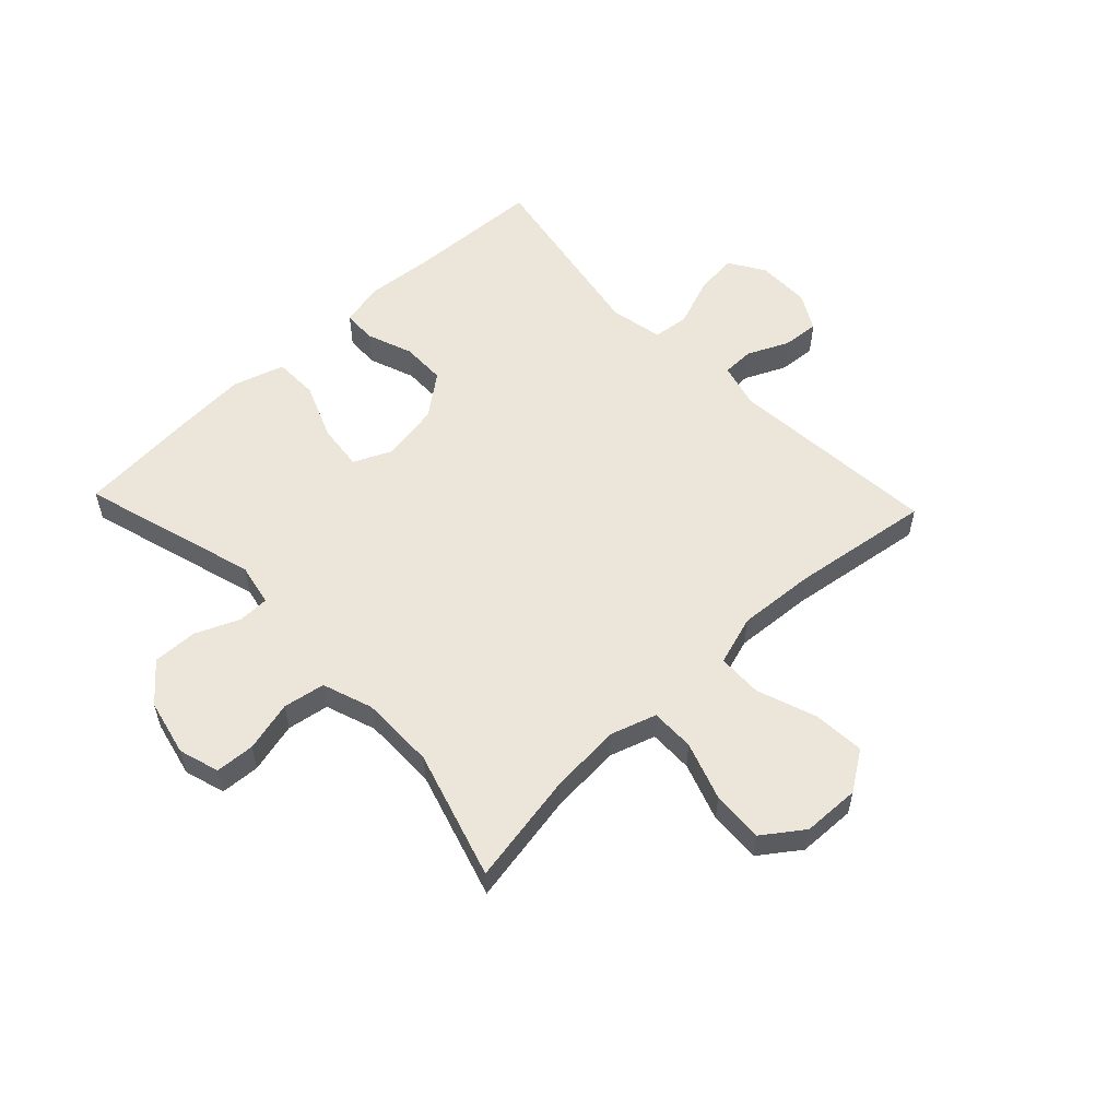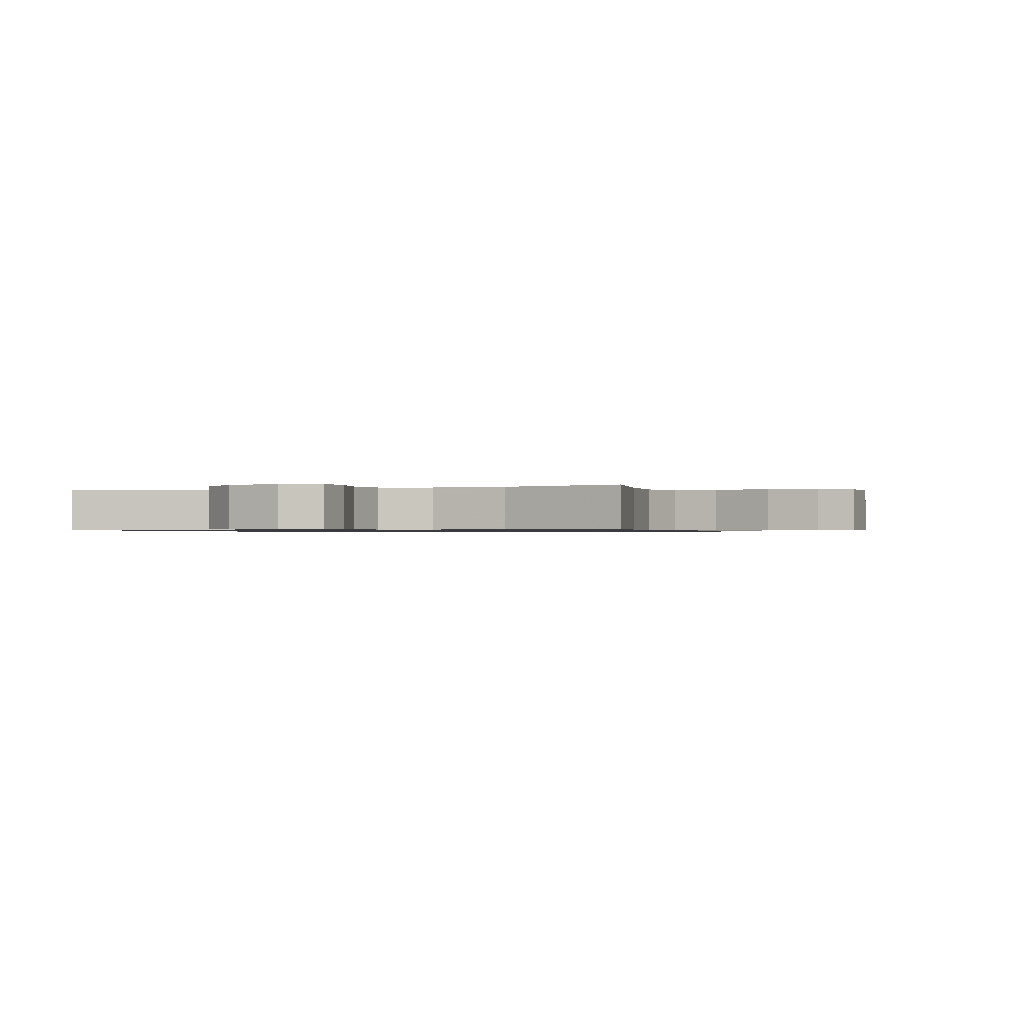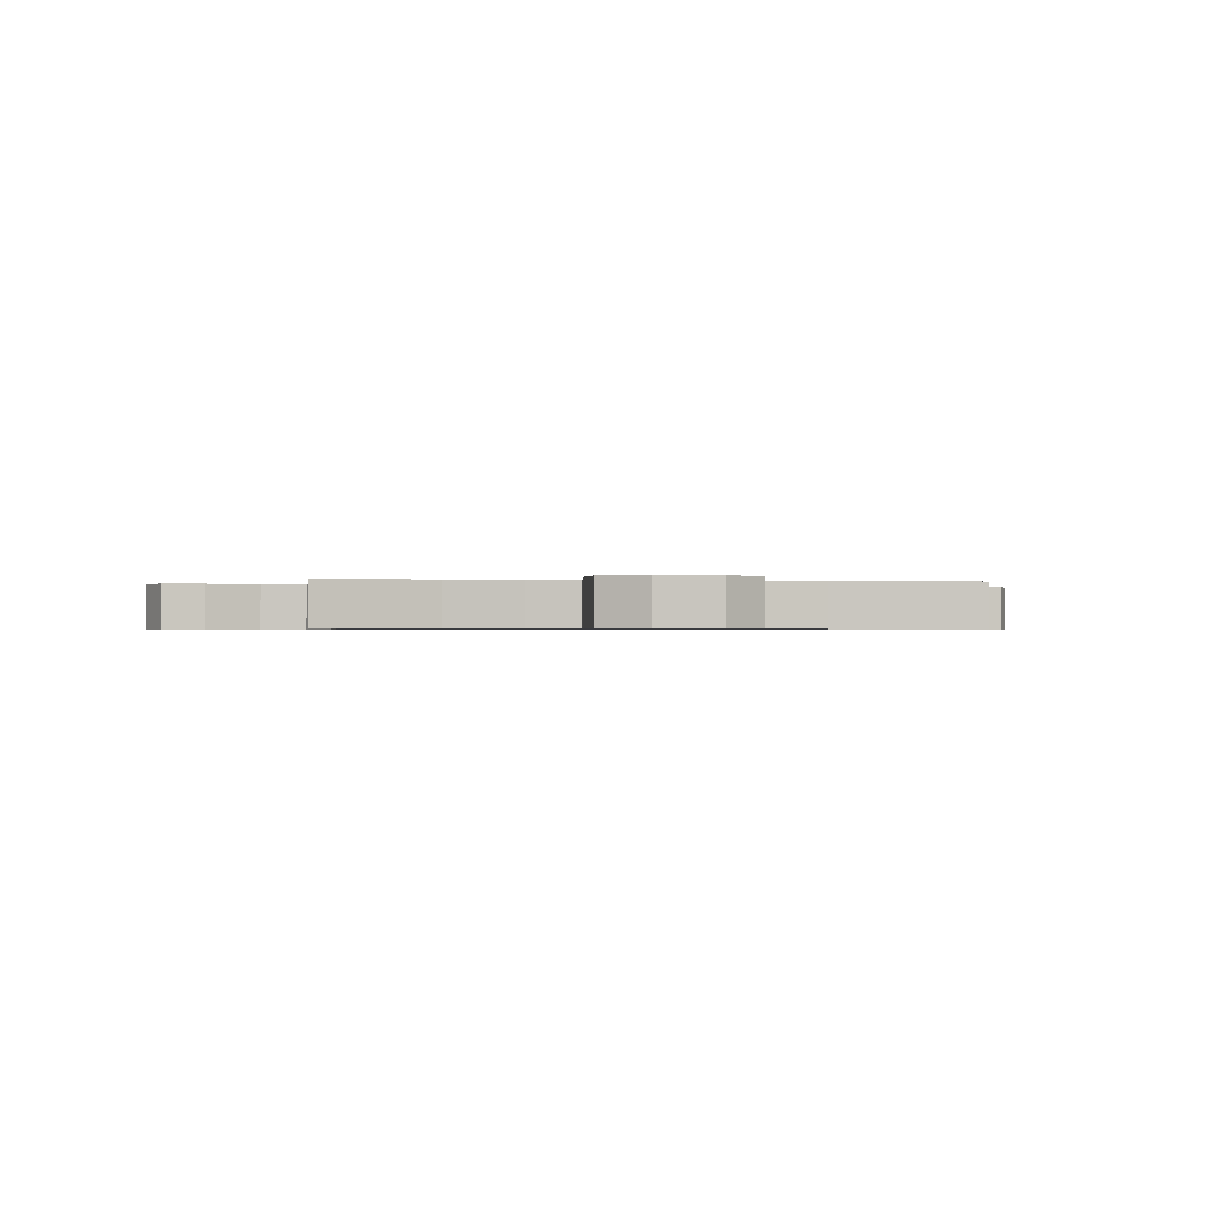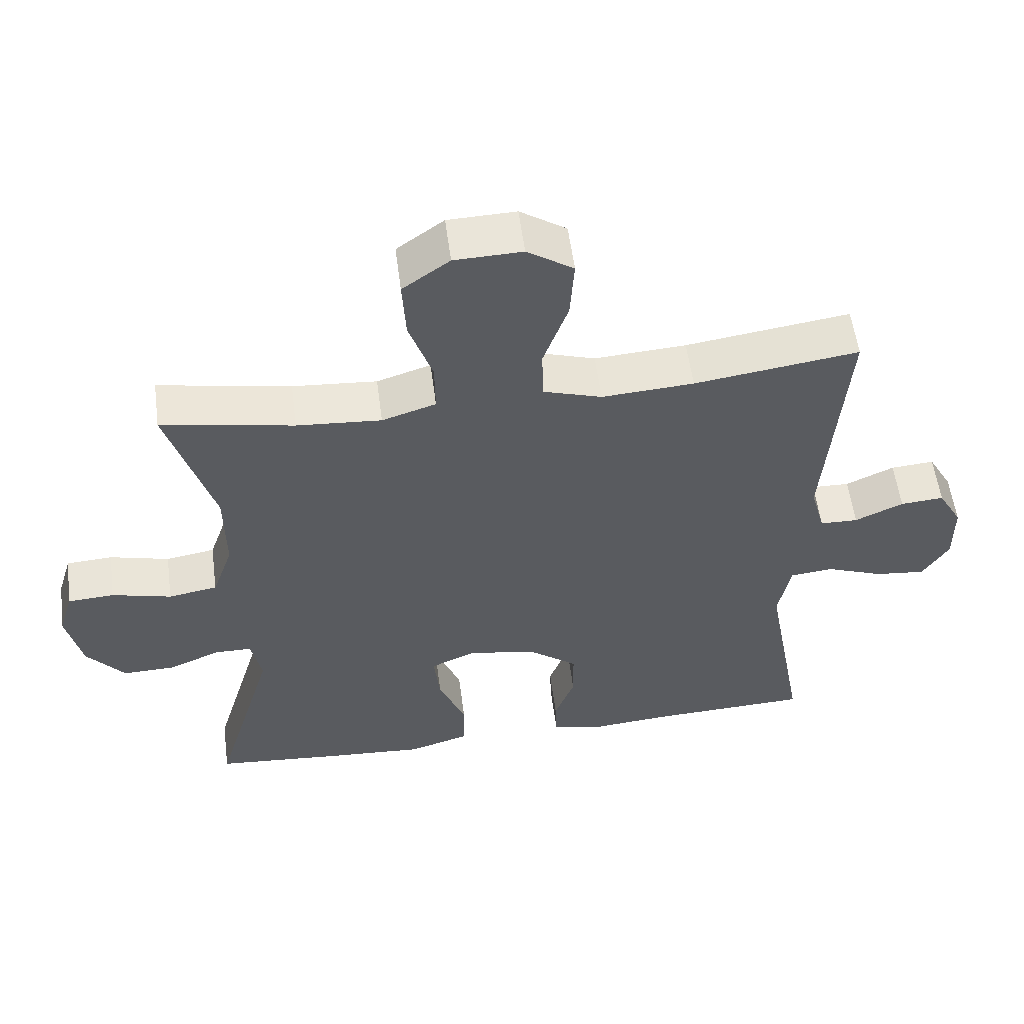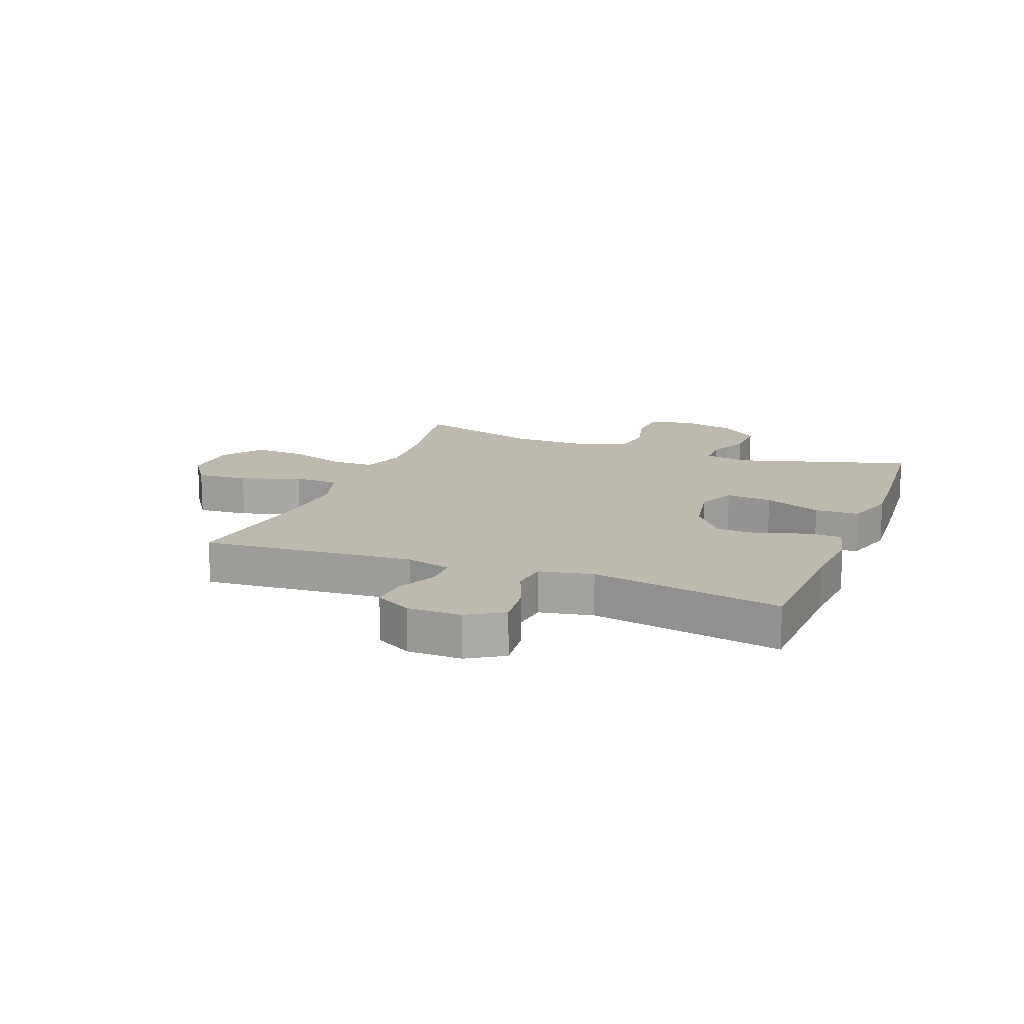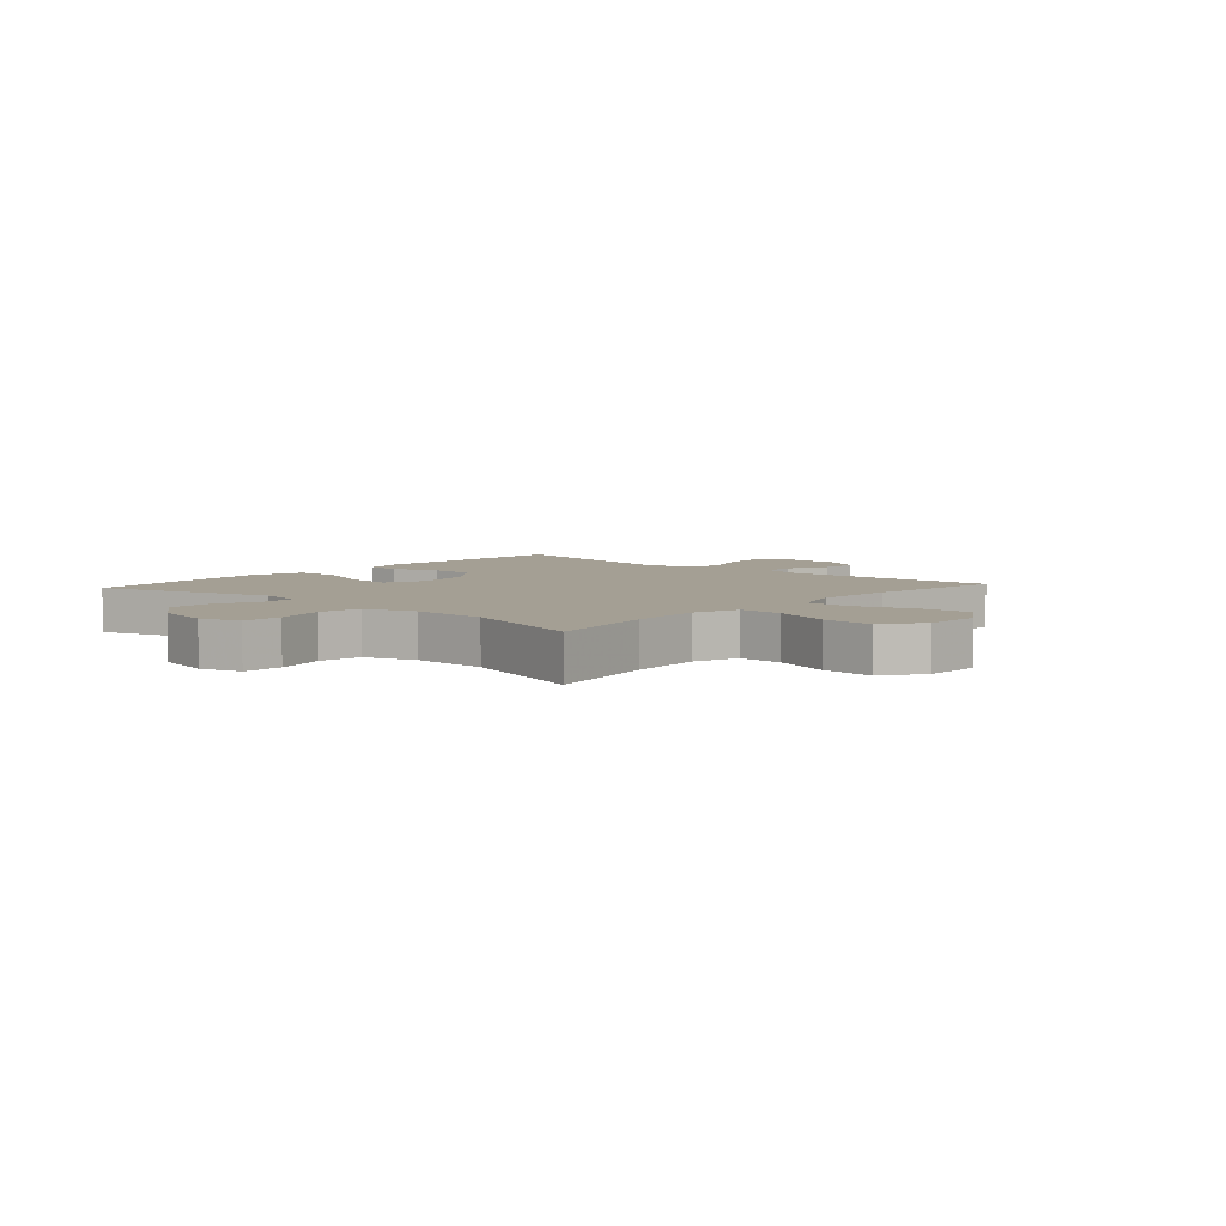
<metadata>
{"format":"obj","ext":"obj","renderer":"f3d","projection":"perspective","resolution":1024,"background":"white","views":[{"elev":55.6,"azim":-43.5,"up":"+Y"},{"elev":-0.8,"azim":-70.1,"up":"+Y"},{"elev":-0.6,"azim":-12.5,"up":"+Y"},{"elev":56.0,"azim":-7.4,"up":"+Z"},{"elev":15.0,"azim":111.0,"up":"+Y"},{"elev":5.5,"azim":-48.1,"up":"+Y"}]}
</metadata>
<code>
v -0.5 0.07 0.5
v -0.309 0.07 0.465
v -0.187 0.07 0.456
v -0.109 0.07 0.481
v -0.11 0.07 0.556
v -0.144 0.07 0.655
v -0.149 0.07 0.743
v -0.081 0.07 0.792
v 0.017 0.07 0.795
v 0.084 0.07 0.75
v 0.078 0.07 0.662
v 0.042 0.07 0.561
v 0.044 0.07 0.484
v 0.129 0.07 0.457
v 0.262 0.07 0.466
v 0.5 0.07 0.5
v 0.471 0.07 0.138
v 0.492 0.07 0.061
v 0.547 0.07 0.06
v 0.617 0.07 0.092
v 0.68 0.07 0.097
v 0.715 0.07 0.035
v 0.716 0.07 -0.057
v 0.678 0.07 -0.118
v 0.605 0.07 -0.11
v 0.521 0.07 -0.078
v 0.459 0.07 -0.085
v 0.441 0.07 -0.176
v 0.5 0.07 -0.5
v 0.267 0.07 -0.51
v 0.152 0.07 -0.52
v 0.078 0.07 -0.502
v 0.076 0.07 -0.445
v 0.105 0.07 -0.367
v 0.104 0.07 -0.29
v 0.033 0.07 -0.235
v -0.067 0.07 -0.217
v -0.132 0.07 -0.246
v -0.123 0.07 -0.325
v -0.084 0.07 -0.422
v -0.085 0.07 -0.498
v -0.173 0.07 -0.525
v -0.309 0.07 -0.516
v -0.5 0.07 -0.5
v -0.412 0.07 -0.199
v -0.427 0.07 -0.126
v -0.48 0.07 -0.125
v -0.555 0.07 -0.157
v -0.631 0.07 -0.159
v -0.686 0.07 -0.093
v -0.708 0.07 0.004
v -0.687 0.07 0.073
v -0.62 0.07 0.077
v -0.534 0.07 0.055
v -0.463 0.07 0.067
v -0.433 0.07 0.153
v -0.434 0.07 0.281
v -0.5 0 0.5
v -0.309 0 0.465
v -0.187 0 0.456
v -0.109 0 0.481
v -0.11 0 0.556
v -0.144 0 0.655
v -0.149 0 0.743
v -0.081 0 0.792
v 0.017 0 0.795
v 0.084 0 0.75
v 0.078 0 0.662
v 0.042 0 0.561
v 0.044 0 0.484
v 0.129 0 0.457
v 0.262 0 0.466
v 0.5 0 0.5
v 0.471 0 0.138
v 0.492 0 0.061
v 0.547 0 0.06
v 0.617 0 0.092
v 0.68 0 0.097
v 0.715 0 0.035
v 0.716 0 -0.057
v 0.678 0 -0.118
v 0.605 0 -0.11
v 0.521 0 -0.078
v 0.459 0 -0.085
v 0.441 0 -0.176
v 0.5 0 -0.5
v 0.267 0 -0.51
v 0.152 0 -0.52
v 0.078 0 -0.502
v 0.076 0 -0.445
v 0.105 0 -0.367
v 0.104 0 -0.29
v 0.033 0 -0.235
v -0.067 0 -0.217
v -0.132 0 -0.246
v -0.123 0 -0.325
v -0.084 0 -0.422
v -0.085 0 -0.498
v -0.173 0 -0.525
v -0.309 0 -0.516
v -0.5 0 -0.5
v -0.412 0 -0.199
v -0.427 0 -0.126
v -0.48 0 -0.125
v -0.555 0 -0.157
v -0.631 0 -0.159
v -0.686 0 -0.093
v -0.708 0 0.004
v -0.687 0 0.073
v -0.62 0 0.077
v -0.534 0 0.055
v -0.463 0 0.067
v -0.433 0 0.153
v -0.434 0 0.281
f 51 52 53 54
f 51 54 55
f 50 51 55
f 47 48 49 50
f 46 47 50 55
f 45 46 55 56
f 43 44 45
f 39 40 41 42
f 38 39 42 43
f 31 32 33 34
f 30 31 34 35
f 28 29 30 35
f 27 28 35 36
f 23 24 25 26
f 21 22 23 26
f 19 20 21 26
f 18 19 26 27
f 17 18 27 36
f 15 16 17 36
f 9 10 11 12
f 9 12 13
f 8 9 13
f 5 6 7 8
f 4 5 8 13
f 3 4 13 14
f 57 1 2
f 57 2 3
f 56 57 3 14
f 38 43 45 56
f 37 38 56 14
f 14 15 36 37
f 111 110 109 108
f 112 111 108
f 112 108 107
f 107 106 105 104
f 112 107 104 103
f 113 112 103 102
f 102 101 100
f 99 98 97 96
f 100 99 96 95
f 91 90 89 88
f 92 91 88 87
f 92 87 86 85
f 93 92 85 84
f 83 82 81 80
f 83 80 79 78
f 83 78 77 76
f 84 83 76 75
f 93 84 75 74
f 93 74 73 72
f 69 68 67 66
f 70 69 66
f 70 66 65
f 65 64 63 62
f 70 65 62 61
f 71 70 61 60
f 59 58 114
f 60 59 114
f 71 60 114 113
f 113 102 100 95
f 71 113 95 94
f 94 93 72 71
f 1 58 59 2
f 2 59 60 3
f 3 60 61 4
f 4 61 62 5
f 5 62 63 6
f 6 63 64 7
f 7 64 65 8
f 8 65 66 9
f 9 66 67 10
f 10 67 68 11
f 11 68 69 12
f 12 69 70 13
f 13 70 71 14
f 14 71 72 15
f 15 72 73 16
f 16 73 74 17
f 17 74 75 18
f 18 75 76 19
f 19 76 77 20
f 20 77 78 21
f 21 78 79 22
f 22 79 80 23
f 23 80 81 24
f 24 81 82 25
f 25 82 83 26
f 26 83 84 27
f 27 84 85 28
f 28 85 86 29
f 29 86 87 30
f 30 87 88 31
f 31 88 89 32
f 32 89 90 33
f 33 90 91 34
f 34 91 92 35
f 35 92 93 36
f 36 93 94 37
f 37 94 95 38
f 38 95 96 39
f 39 96 97 40
f 40 97 98 41
f 41 98 99 42
f 42 99 100 43
f 43 100 101 44
f 44 101 102 45
f 45 102 103 46
f 46 103 104 47
f 47 104 105 48
f 48 105 106 49
f 49 106 107 50
f 50 107 108 51
f 51 108 109 52
f 52 109 110 53
f 53 110 111 54
f 54 111 112 55
f 55 112 113 56
f 56 113 114 57
f 57 114 58 1

</code>
